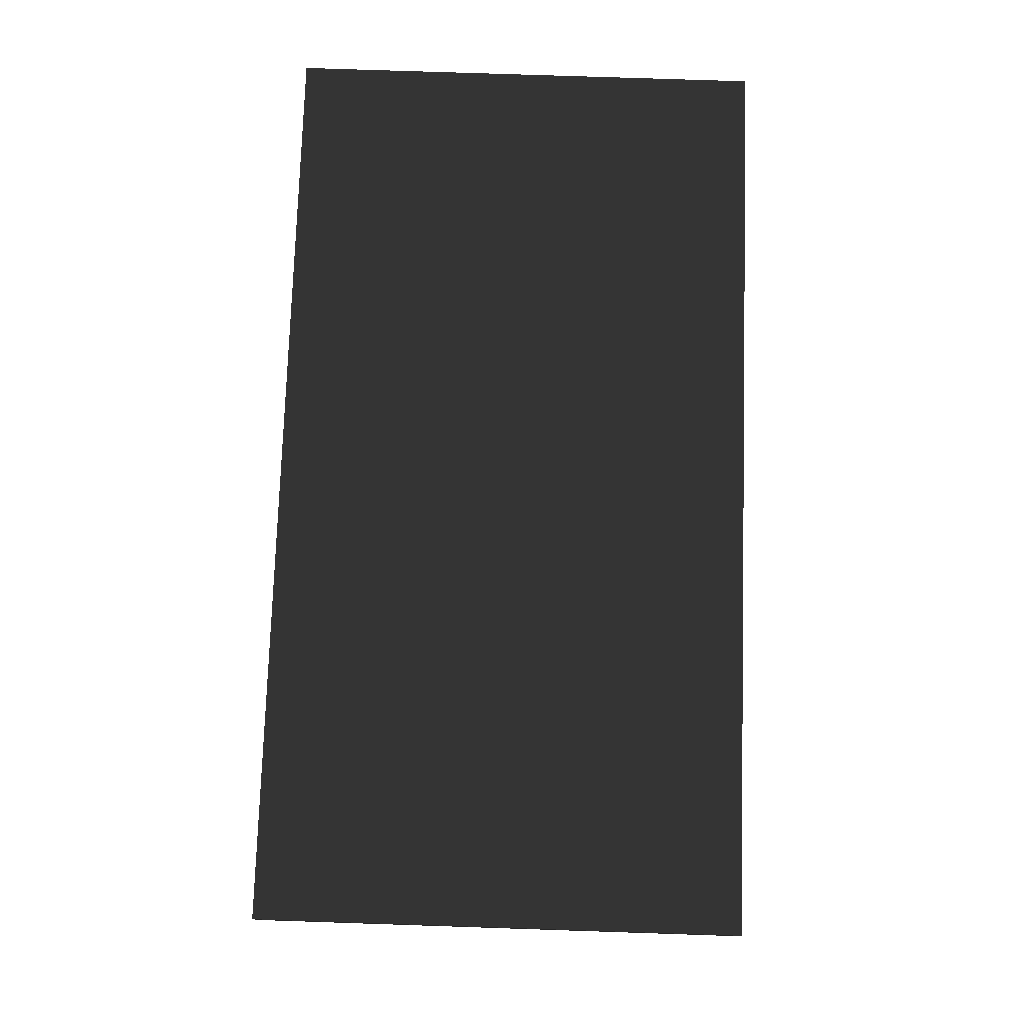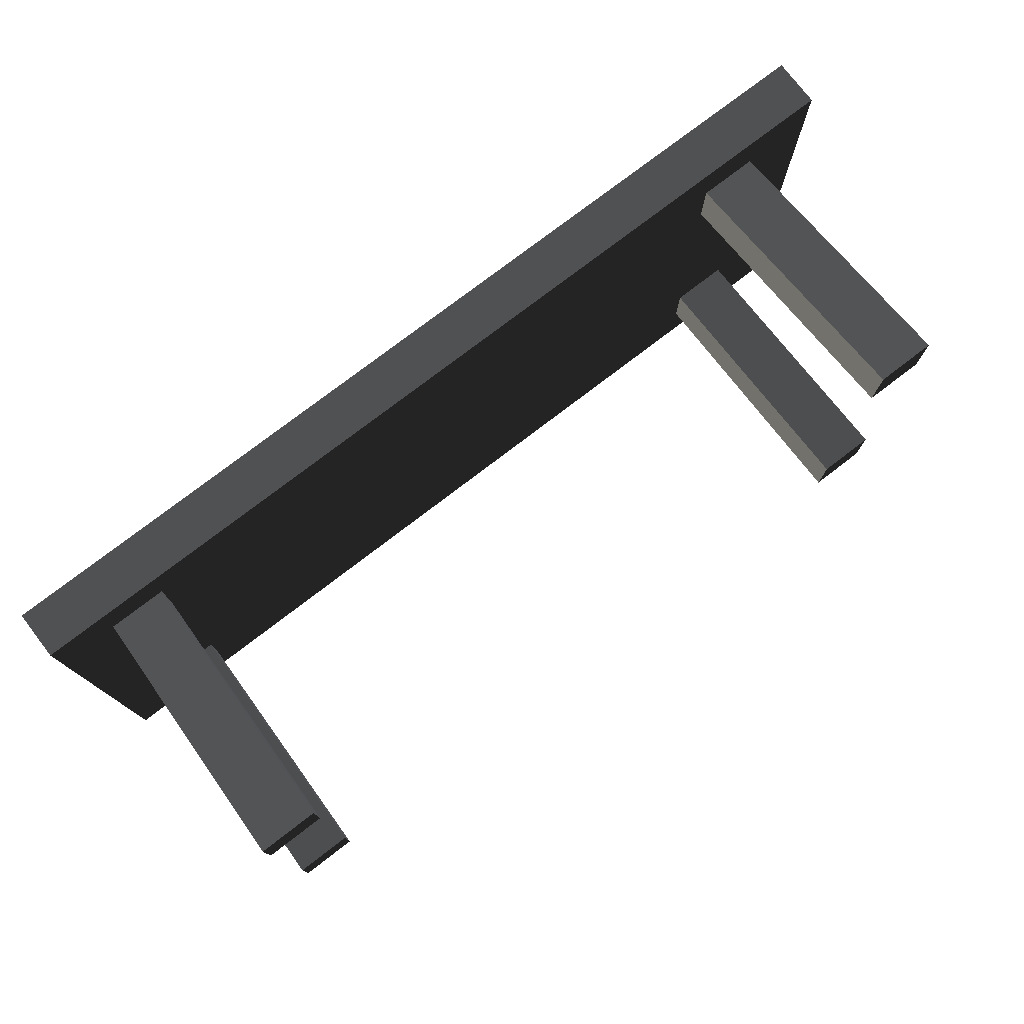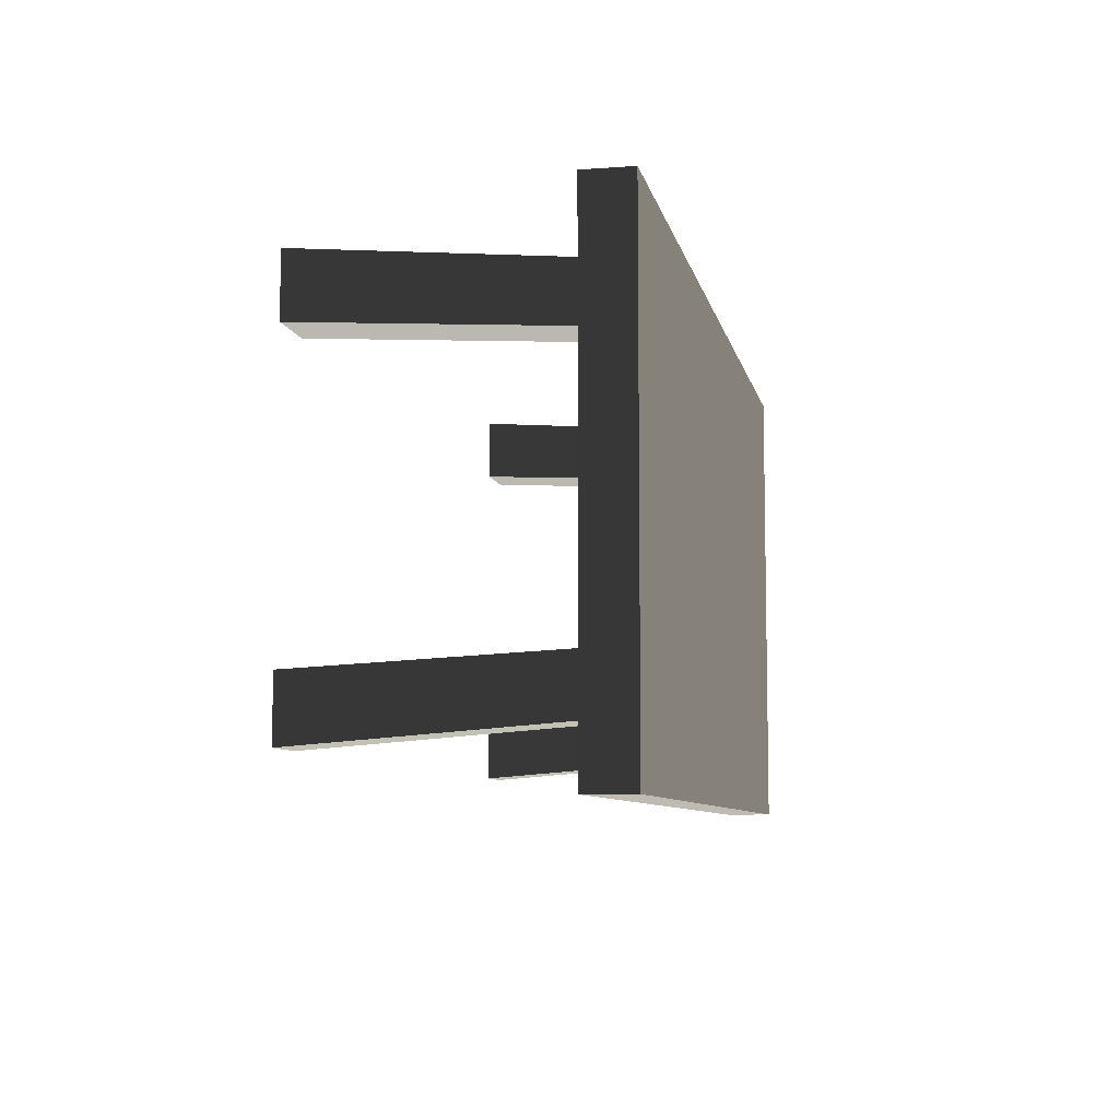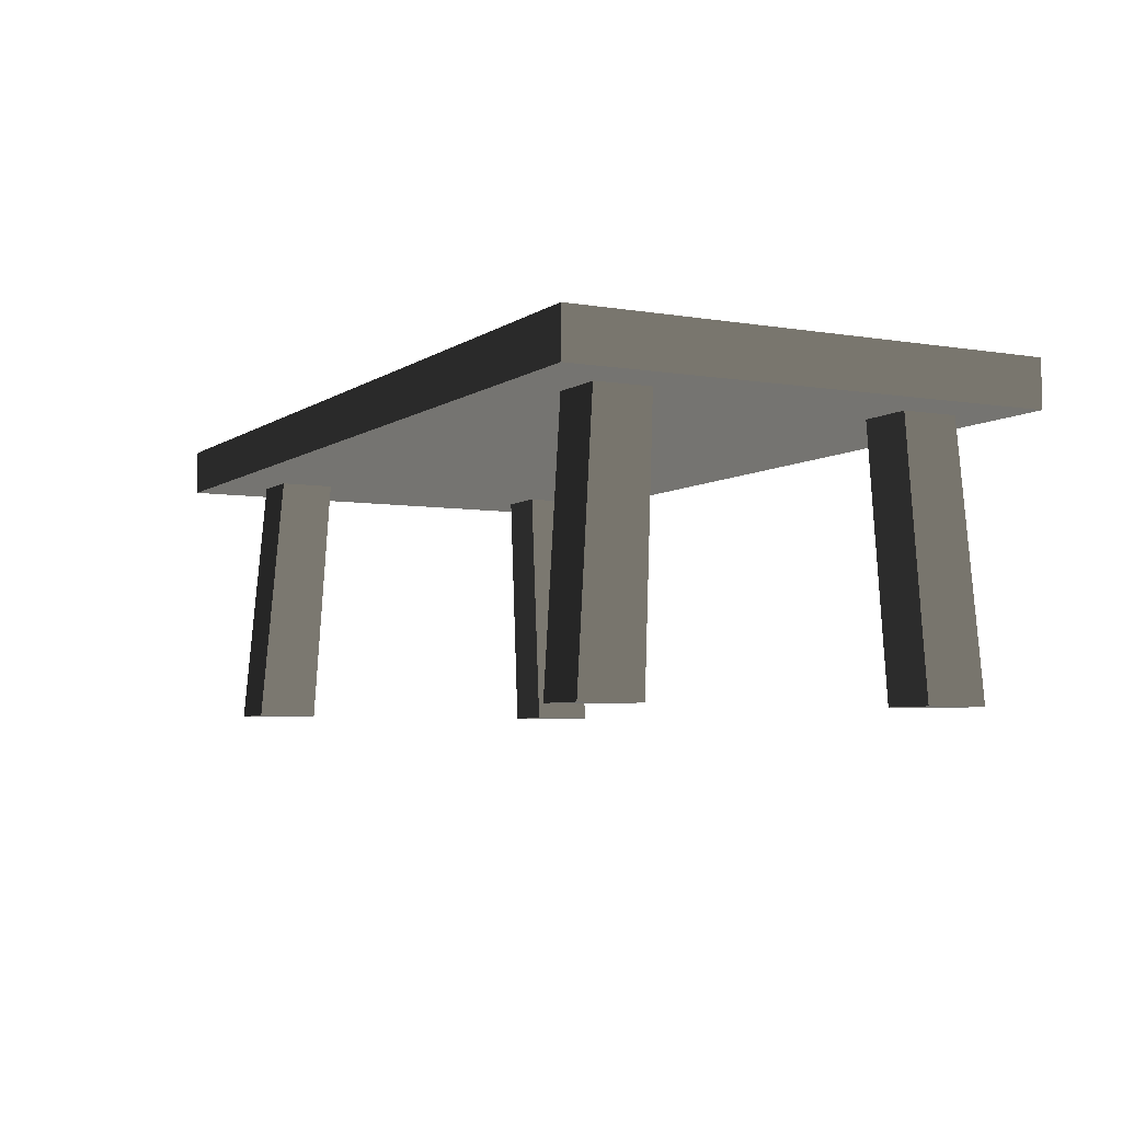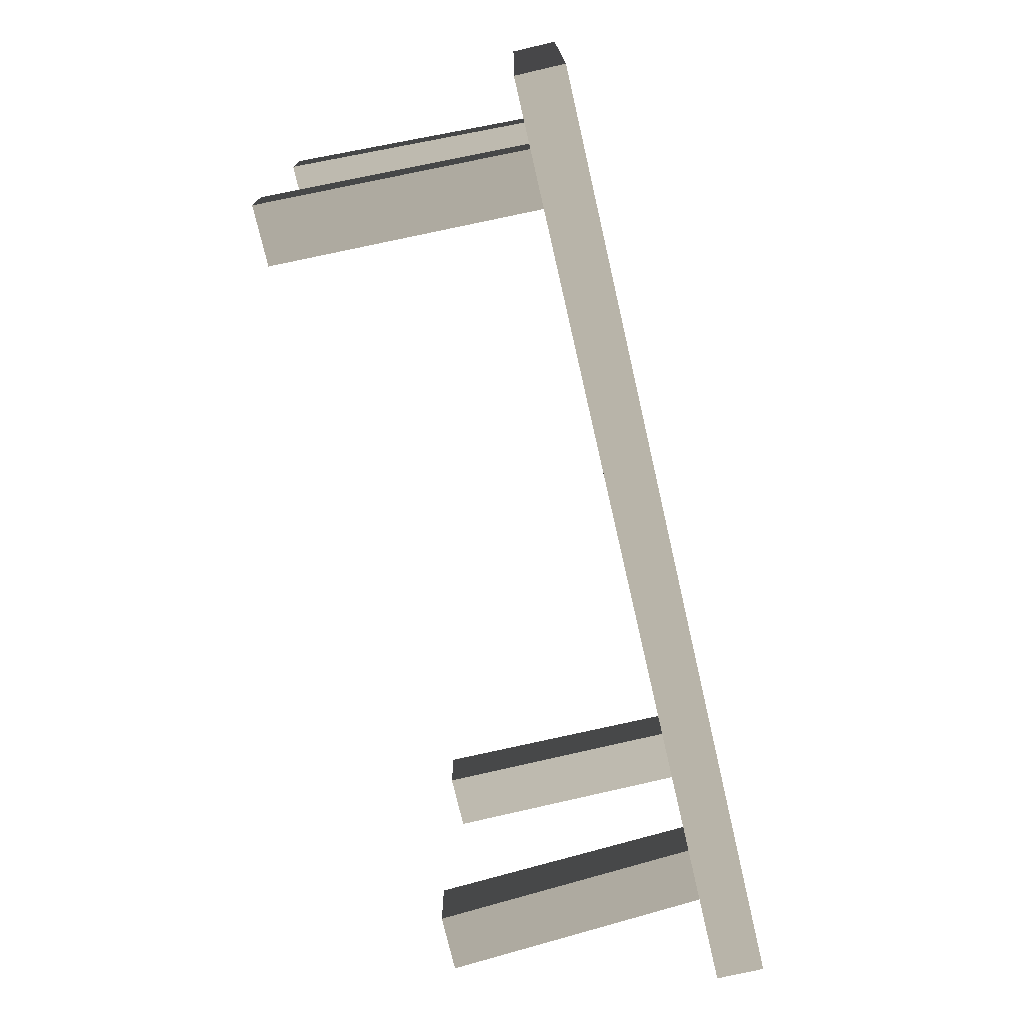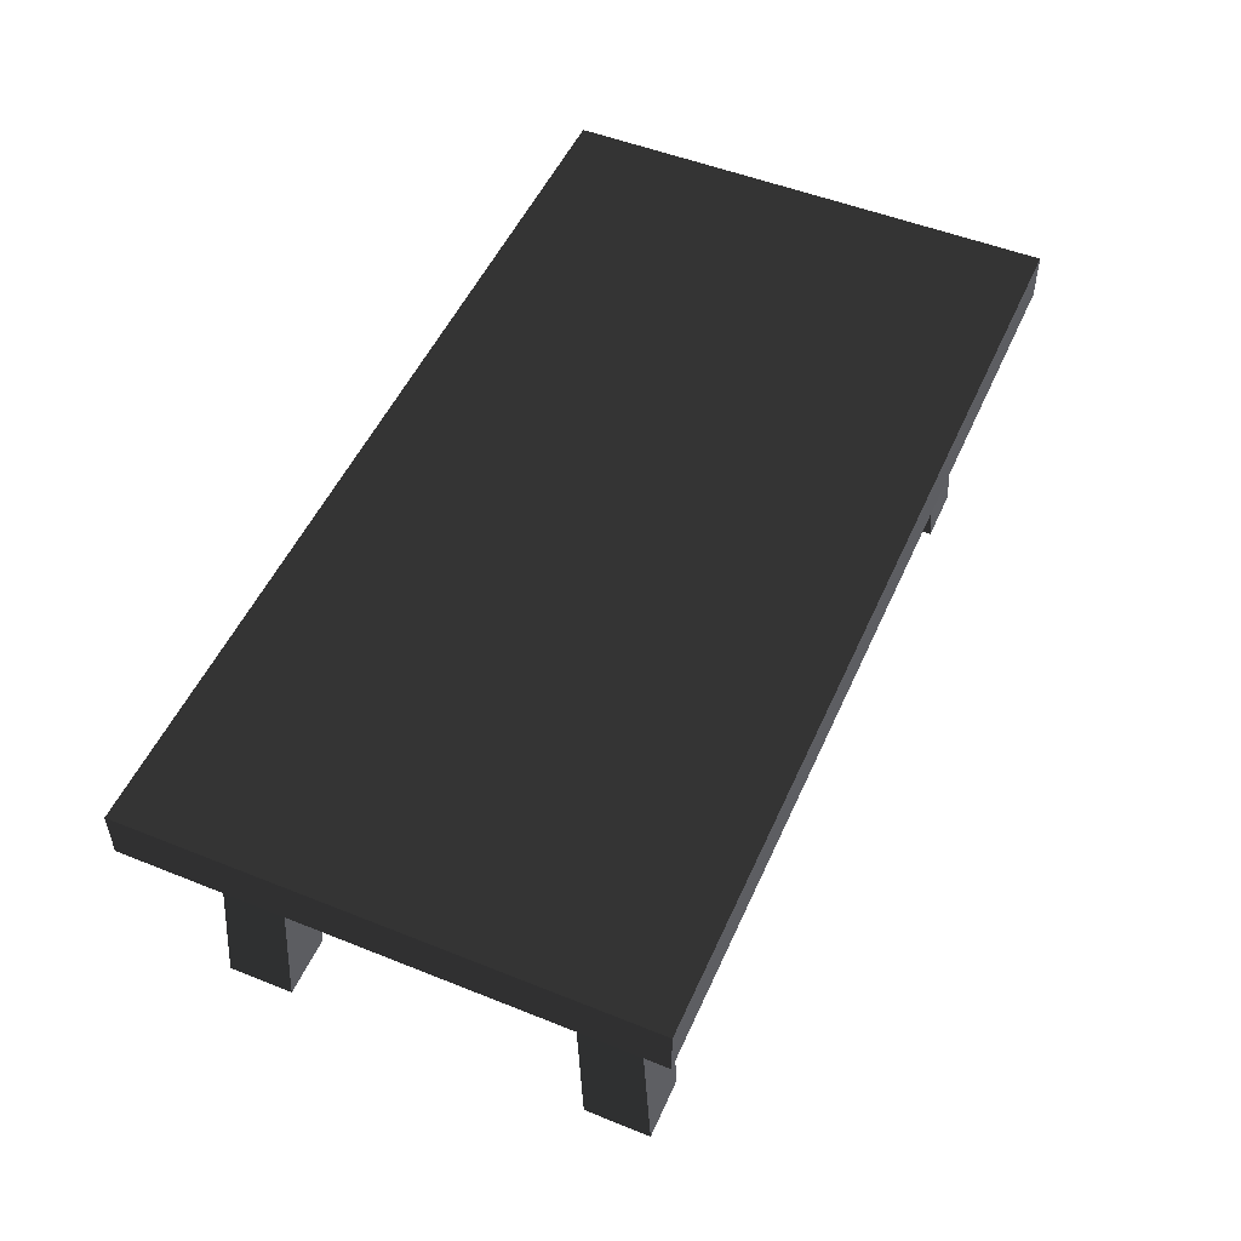
<metadata>
{"format":"obj","ext":"obj","renderer":"f3d","projection":"perspective","resolution":1024,"background":"white","views":[{"elev":76.7,"azim":-88.1,"up":"+Z"},{"elev":76.8,"azim":142.5,"up":"+Y"},{"elev":-7.8,"azim":-78.5,"up":"+Y"},{"elev":-5.3,"azim":62.2,"up":"+Z"},{"elev":-74.2,"azim":-77.0,"up":"+Y"},{"elev":51.2,"azim":-66.4,"up":"+Z"}]}
</metadata>
<code>
v -1.362 0.7183 0.7799
v 1.362 0.7183 0.7799
v 1.362 0.7183 0.9206
v -1.362 0.7183 0.9206
v 1.362 -0.7183 0.9206
v 1.362 1.241e-06 0.9206
v 1.362 1.229e-06 0.7799
v 1.362 -0.7183 0.7799
v -1.362 -0.7183 0.7799
v -1.362 1.085e-06 0.7799
v -1.362 1.097e-06 0.9206
v -1.362 -0.7183 0.9206
v 1.362 -0.7183 0.7799
v -1.362 -0.7183 0.7799
v -1.362 -0.7183 0.9206
v 1.362 -0.7183 0.9206
v -1.362 1.097e-06 0.9206
v 1.362 1.241e-06 0.9206
v 1.362 -0.7183 0.9206
v -1.362 -0.7183 0.9206
v 1.362 1.241e-06 0.9206
v 1.362 0.7183 0.9206
v 1.362 0.7183 0.7799
v 1.362 1.229e-06 0.7799
v 1.362 1.241e-06 0.9206
v -1.362 1.097e-06 0.9206
v -1.362 0.7183 0.9206
v 1.362 0.7183 0.9206
v -1.362 1.085e-06 0.7799
v -1.362 0.7183 0.7799
v -1.362 0.7183 0.9206
v -1.362 1.097e-06 0.9206
v 1.216 0.4422 -1.012e-07
v 1.187 0.3998 0.7799
v 1.187 0.5688 0.7799
v 1.216 0.6291 -1.167e-07
v 1.043 0.4422 -9.156e-08
v 1.043 0.6291 -1.07e-07
v 1.018 0.5688 0.7799
v 1.018 0.3998 0.7799
v 1.043 0.4422 -9.156e-08
v 1.018 0.3998 0.7799
v 1.187 0.3998 0.7799
v 1.216 0.4422 -1.012e-07
v 1.043 0.6291 -1.07e-07
v 1.216 0.6291 -1.167e-07
v 1.187 0.5688 0.7799
v 1.018 0.5688 0.7799
v -1.178 -0.4119 1.223e-07
v -1.15 -0.3695 0.7799
v -1.15 -0.5385 0.7799
v -1.178 -0.5988 1.377e-07
v -1.005 -0.4119 1.126e-07
v -1.005 -0.5988 1.281e-07
v -0.9812 -0.5385 0.7799
v -0.9812 -0.3695 0.7799
v -1.005 -0.4119 1.126e-07
v -0.9812 -0.3695 0.7799
v -1.15 -0.3695 0.7799
v -1.178 -0.4119 1.223e-07
v -1.005 -0.5988 1.281e-07
v -1.178 -0.5988 1.377e-07
v -1.15 -0.5385 0.7799
v -0.9812 -0.5385 0.7799
v 1.216 -0.4119 2.078e-07
v 1.216 -0.5988 2.232e-07
v 1.187 -0.5385 0.7799
v 1.187 -0.3695 0.7799
v 1.018 -0.5385 0.7799
v 1.043 -0.5988 2.329e-07
v 1.043 -0.4119 2.175e-07
v 1.018 -0.3695 0.7799
v 1.043 -0.4119 2.175e-07
v 1.216 -0.4119 2.078e-07
v 1.187 -0.3695 0.7799
v 1.018 -0.3695 0.7799
v 1.187 -0.5385 0.7799
v 1.216 -0.5988 2.232e-07
v 1.043 -0.5988 2.329e-07
v 1.018 -0.5385 0.7799
v -1.178 0.4422 -1.867e-07
v -1.178 0.6291 -2.022e-07
v -1.15 0.5688 0.7799
v -1.15 0.3998 0.7799
v -0.9812 0.5688 0.7799
v -1.005 0.6291 -2.118e-07
v -1.005 0.4422 -1.964e-07
v -0.9812 0.3998 0.7799
v -1.005 0.4422 -1.964e-07
v -1.178 0.4422 -1.867e-07
v -1.15 0.3998 0.7799
v -0.9812 0.3998 0.7799
v -1.15 0.5688 0.7799
v -1.178 0.6291 -2.022e-07
v -1.005 0.6291 -2.118e-07
v -0.9812 0.5688 0.7799
v -1.362 -0.7183 0.7799
v 1.362 -0.7183 0.7799
v 1.362 1.229e-06 0.7799
v 1.362 0.7183 0.7799
v -1.362 0.7183 0.7799
v -1.362 1.085e-06 0.7799
v 1.216 0.4422 -1.012e-07
v 1.216 0.6291 -1.167e-07
v 1.043 0.6291 -1.07e-07
v 1.043 0.4422 -9.156e-08
v -1.178 -0.4119 1.223e-07
v -1.178 -0.5988 1.377e-07
v -1.005 -0.5988 1.281e-07
v -1.005 -0.4119 1.126e-07
v 1.216 -0.5988 2.232e-07
v 1.216 -0.4119 2.078e-07
v 1.043 -0.4119 2.175e-07
v 1.043 -0.5988 2.329e-07
v -1.178 0.6291 -2.022e-07
v -1.178 0.4422 -1.867e-07
v -1.005 0.4422 -1.964e-07
v -1.005 0.6291 -2.118e-07
g Table_Wooden_01_(12)_6303_151
f 1 3 2
f 1 4 3
f 5 7 6
f 5 8 7
f 9 11 10
f 9 12 11
f 13 15 14
f 13 16 15
f 17 19 18
f 17 20 19
f 21 23 22
f 21 24 23
f 25 27 26
f 25 28 27
f 29 31 30
f 29 32 31
f 33 35 34
f 33 36 35
f 37 39 38
f 37 40 39
f 41 43 42
f 41 44 43
f 45 47 46
f 45 48 47
f 49 51 50
f 49 52 51
f 53 55 54
f 53 56 55
f 57 59 58
f 57 60 59
f 61 63 62
f 61 64 63
f 65 67 66
f 65 68 67
f 69 71 70
f 69 72 71
f 73 75 74
f 73 76 75
f 77 79 78
f 77 80 79
f 81 83 82
f 81 84 83
f 85 87 86
f 85 88 87
f 89 91 90
f 89 92 91
f 93 95 94
f 93 96 95
f 97 99 98
f 99 97 100
f 100 97 101
f 101 97 102
f 103 105 104
f 103 106 105
f 107 109 108
f 107 110 109
f 111 113 112
f 111 114 113
f 115 117 116
f 115 118 117

</code>
